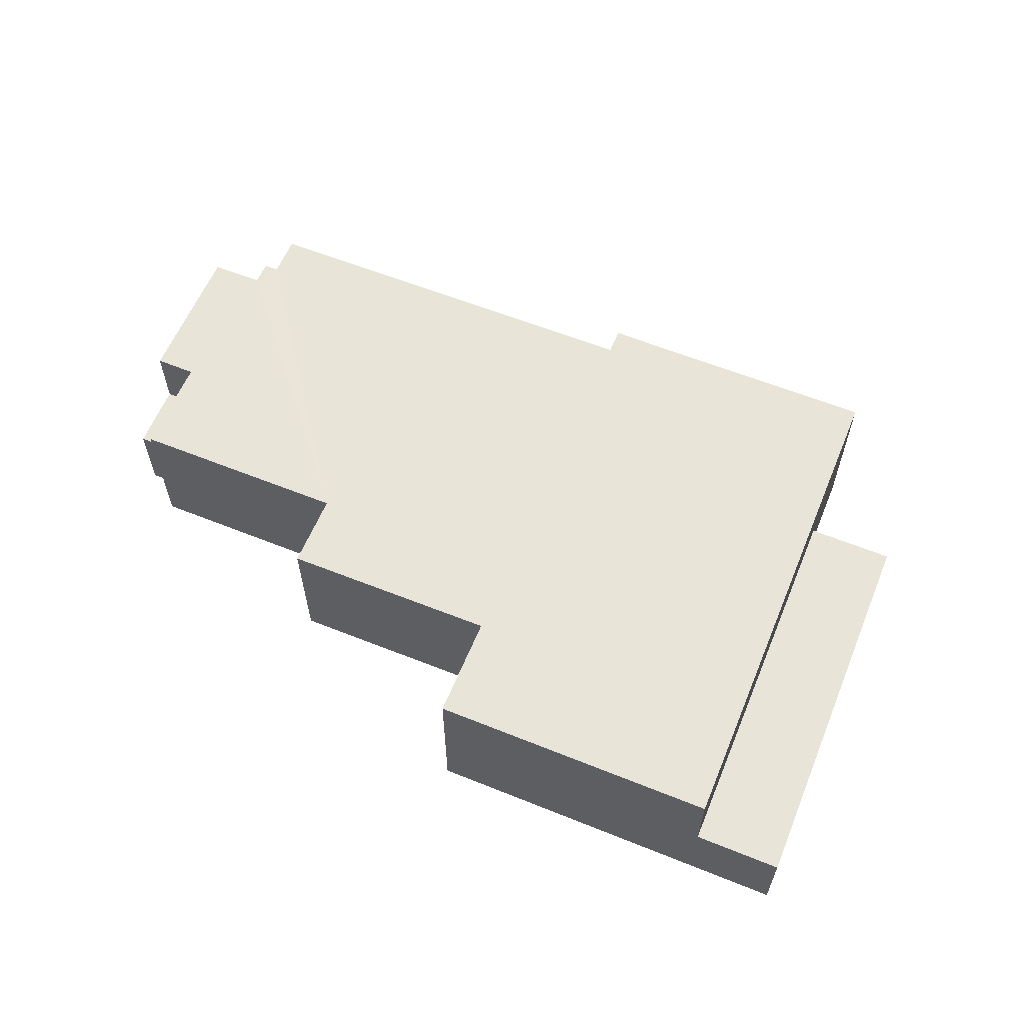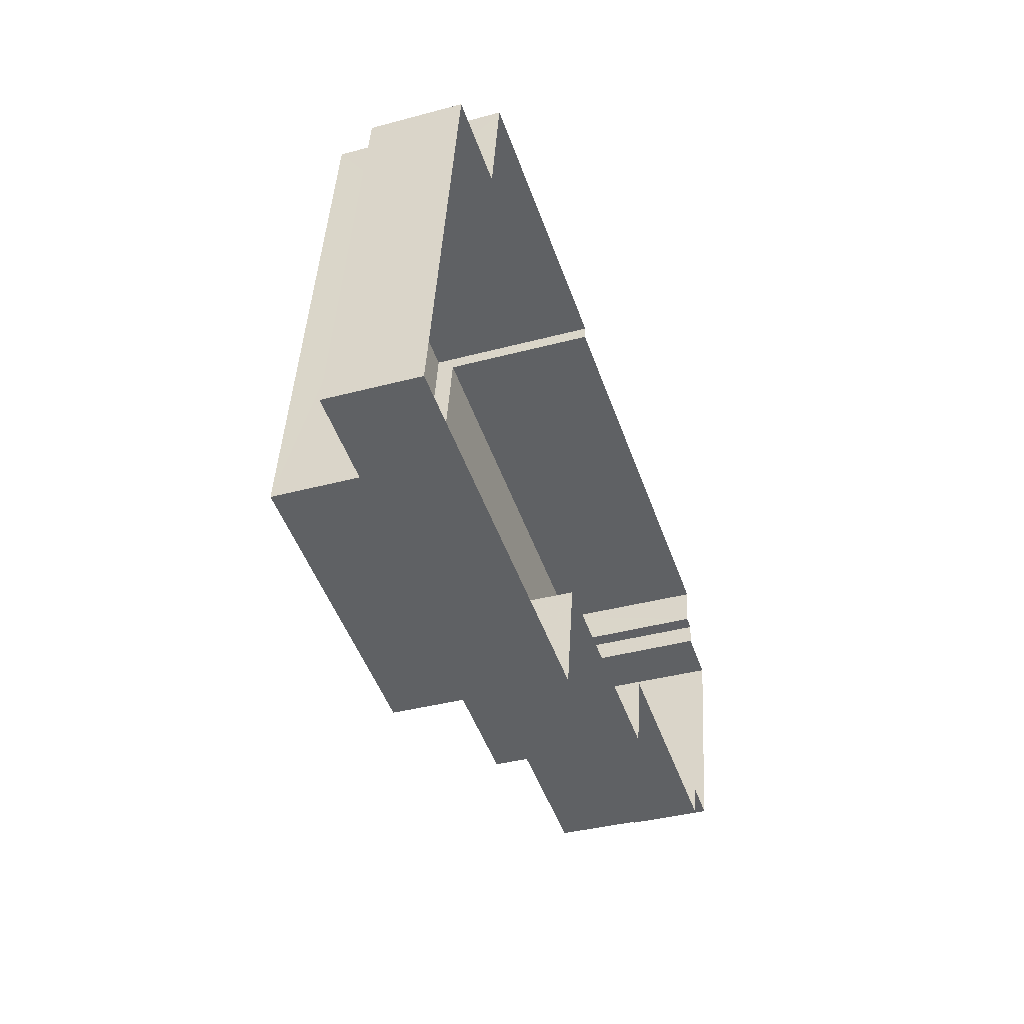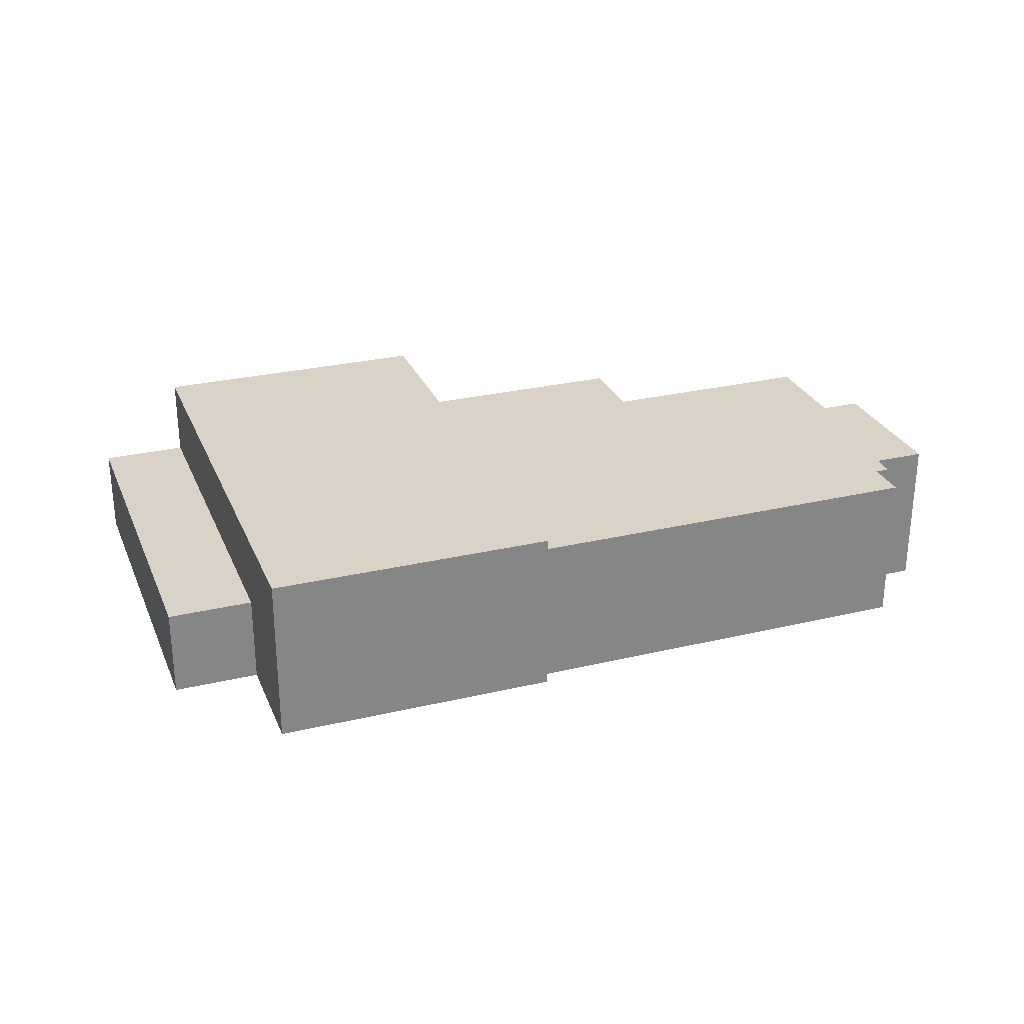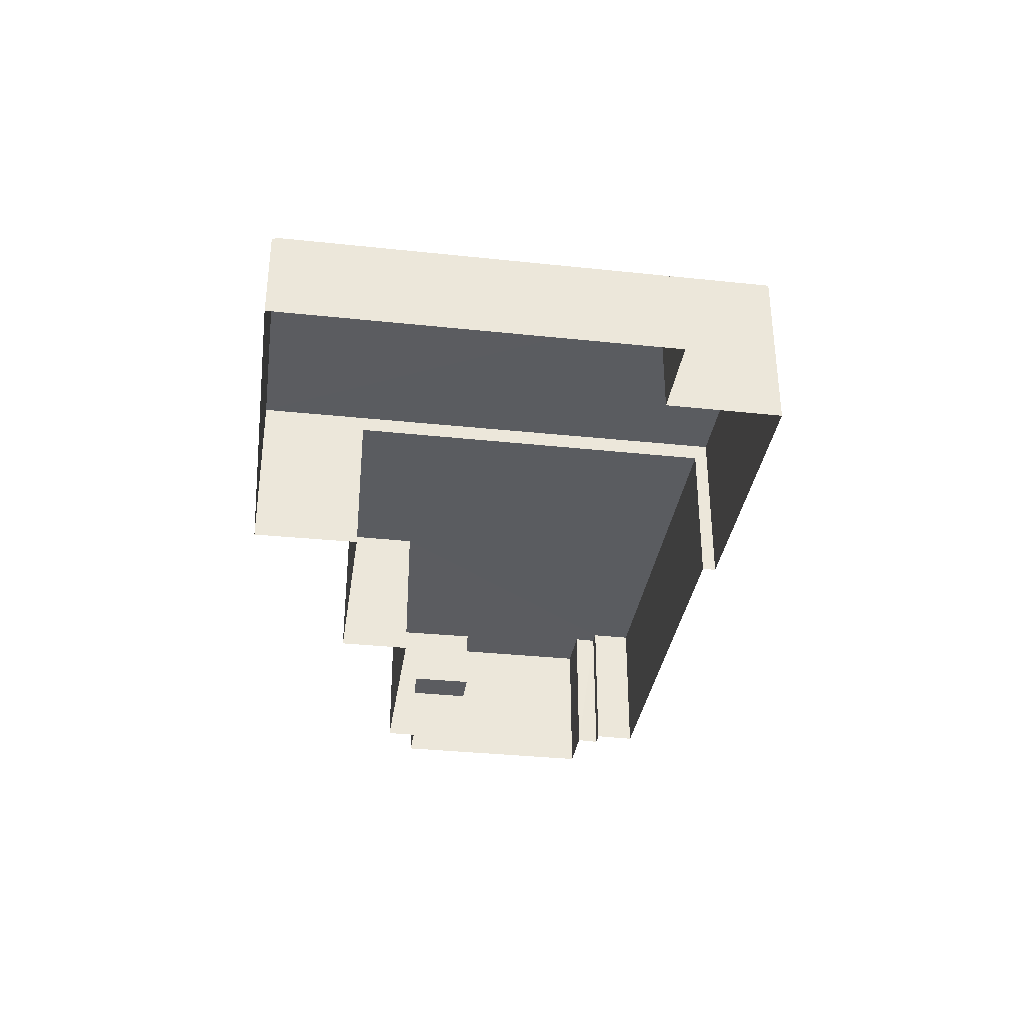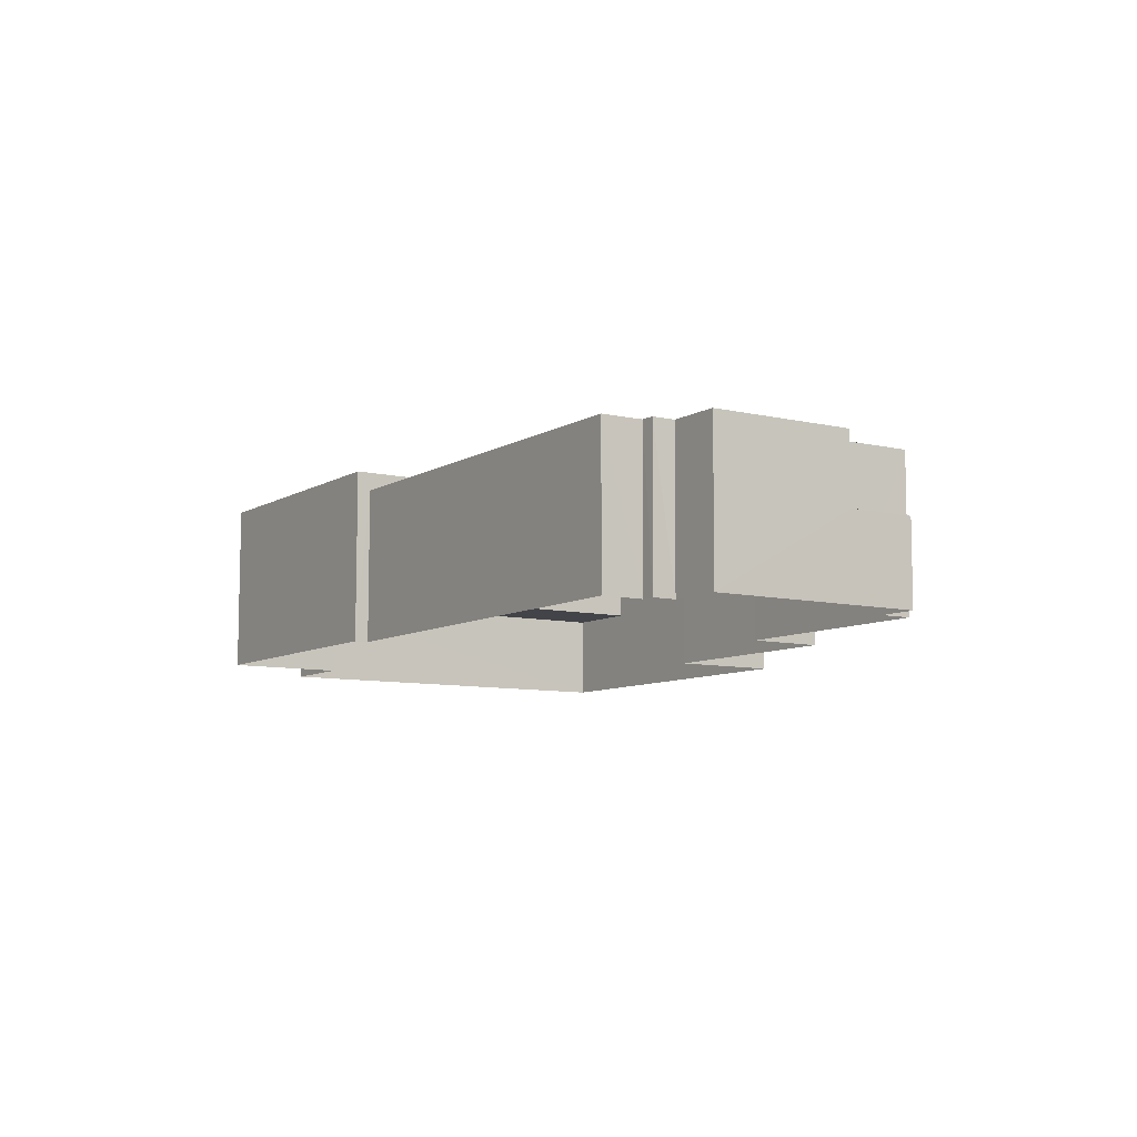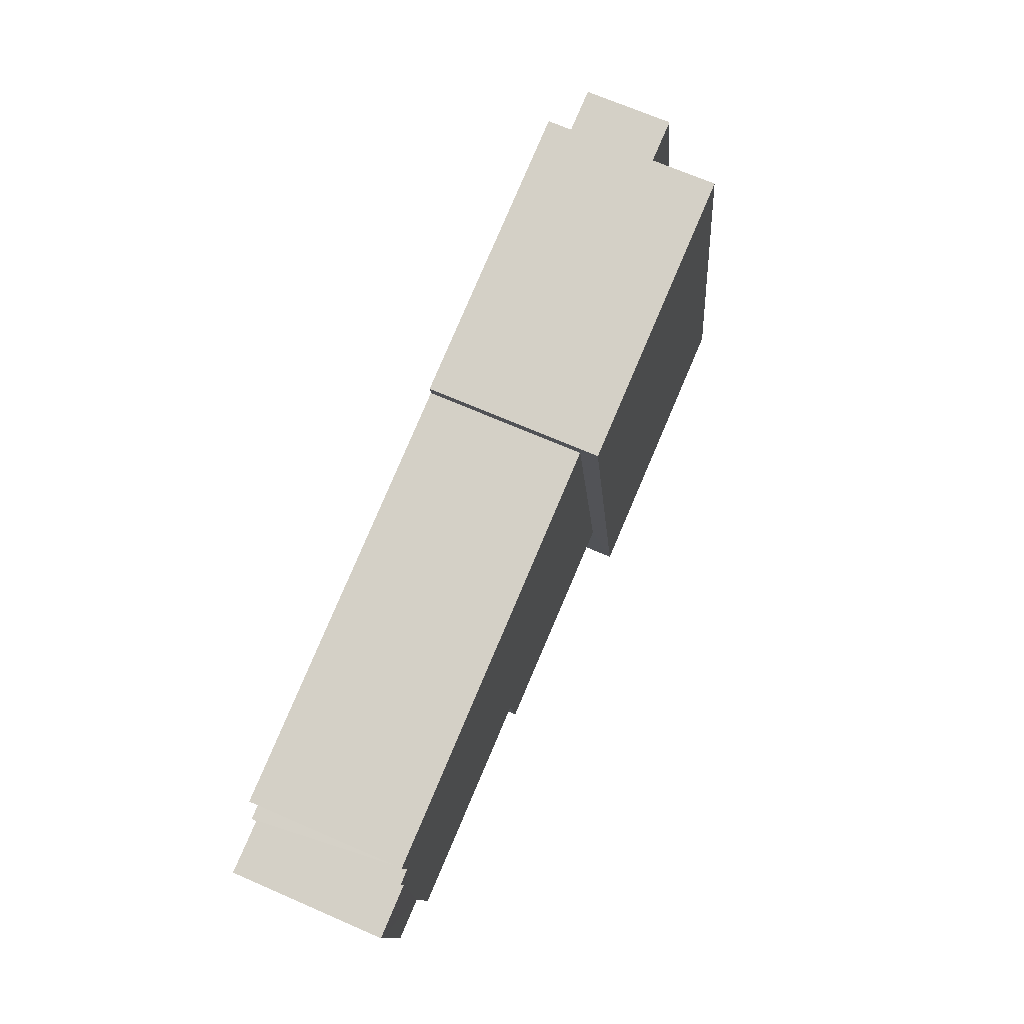
<metadata>
{"format":"obj","ext":"obj","renderer":"f3d","projection":"perspective","resolution":1024,"background":"white","views":[{"elev":60.2,"azim":32.4,"up":"+Z"},{"elev":-36.9,"azim":109.1,"up":"+Y"},{"elev":27.9,"azim":170.2,"up":"+Z"},{"elev":-34.4,"azim":91.9,"up":"+Z"},{"elev":-8.4,"azim":-112.8,"up":"+Z"},{"elev":69.1,"azim":-66.5,"up":"+Y"}]}
</metadata>
<code>
v -3.111e+05 4.286e+04 3.554
v -3.111e+05 4.287e+04 3.559
v -3.111e+05 4.286e+04 3.554
v -3.111e+05 4.286e+04 3.558
v -3.111e+05 4.286e+04 3.554
v -3.111e+05 4.286e+04 3.56
v -3.11e+05 4.286e+04 3.564
v -3.111e+05 4.286e+04 3.557
v -3.111e+05 4.288e+04 3.57
v -3.111e+05 4.287e+04 3.561
v -3.111e+05 4.288e+04 3.562
v -3.111e+05 4.287e+04 3.56
v -3.111e+05 4.287e+04 3.561
v -3.111e+05 4.288e+04 3.575
v -3.111e+05 4.288e+04 3.57
v -3.111e+05 4.286e+04 3.556
v -3.111e+05 4.288e+04 3.572
v -3.111e+05 4.288e+04 3.574
v -3.111e+05 4.286e+04 7.163
v -3.11e+05 4.286e+04 7.165
v -3.111e+05 4.288e+04 7.175
v -3.111e+05 4.288e+04 7.174
v -3.111e+05 4.286e+04 9.682
v -3.111e+05 4.286e+04 9.686
v -3.111e+05 4.286e+04 9.684
v -3.111e+05 4.286e+04 9.68
v -3.111e+05 4.287e+04 9.683
v -3.111e+05 4.287e+04 9.686
v -3.111e+05 4.287e+04 9.682
v -3.111e+05 4.288e+04 9.696
v -3.111e+05 4.287e+04 9.687
v -3.111e+05 4.288e+04 9.689
v -3.111e+05 4.287e+04 9.687
v -3.111e+05 4.287e+04 9.687
v -3.111e+05 4.287e+04 6.892
v -3.111e+05 4.286e+04 6.89
v -3.111e+05 4.286e+04 6.891
v -3.111e+05 4.287e+04 6.893
v -3.111e+05 4.286e+04 10.4
v -3.111e+05 4.286e+04 10.41
v -3.111e+05 4.288e+04 10.42
v -3.111e+05 4.288e+04 10.42
f 1 2 3
f 4 5 3
f 6 7 8
f 9 10 11
f 12 13 10
f 3 2 12
f 14 9 15
f 4 6 16
f 7 17 18
f 14 17 9
f 4 3 12
f 17 7 6
f 9 4 10
f 4 12 10
f 9 6 4
f 9 17 6
f 19 20 21
f 22 19 21
f 23 24 25
f 26 25 27
f 28 29 27
f 25 24 30
f 31 30 32
f 33 34 31
f 28 27 34
f 34 27 25
f 31 25 30
f 31 34 25
f 35 36 37
f 38 35 37
f 39 40 41
f 42 39 41
f 30 15 9
f 15 30 42
f 6 8 24
f 39 42 24
f 8 39 24
f 24 42 30
f 17 21 18
f 17 22 21
f 25 4 16
f 23 25 16
f 24 23 16
f 6 24 16
f 34 12 2
f 28 34 2
f 3 5 37
f 5 26 37
f 37 27 38
f 37 26 27
f 25 5 4
f 25 26 5
f 29 28 35
f 28 2 35
f 35 1 36
f 35 2 1
f 17 14 22
f 14 41 22
f 22 40 19
f 22 41 40
f 31 10 13
f 33 31 13
f 37 36 1
f 3 37 1
f 40 39 19
f 39 8 19
f 19 7 20
f 19 8 7
f 35 27 29
f 35 38 27
f 30 11 32
f 30 9 11
f 32 11 10
f 31 32 10
f 41 14 15
f 42 41 15
f 21 7 18
f 21 20 7
f 33 13 12
f 34 33 12

</code>
